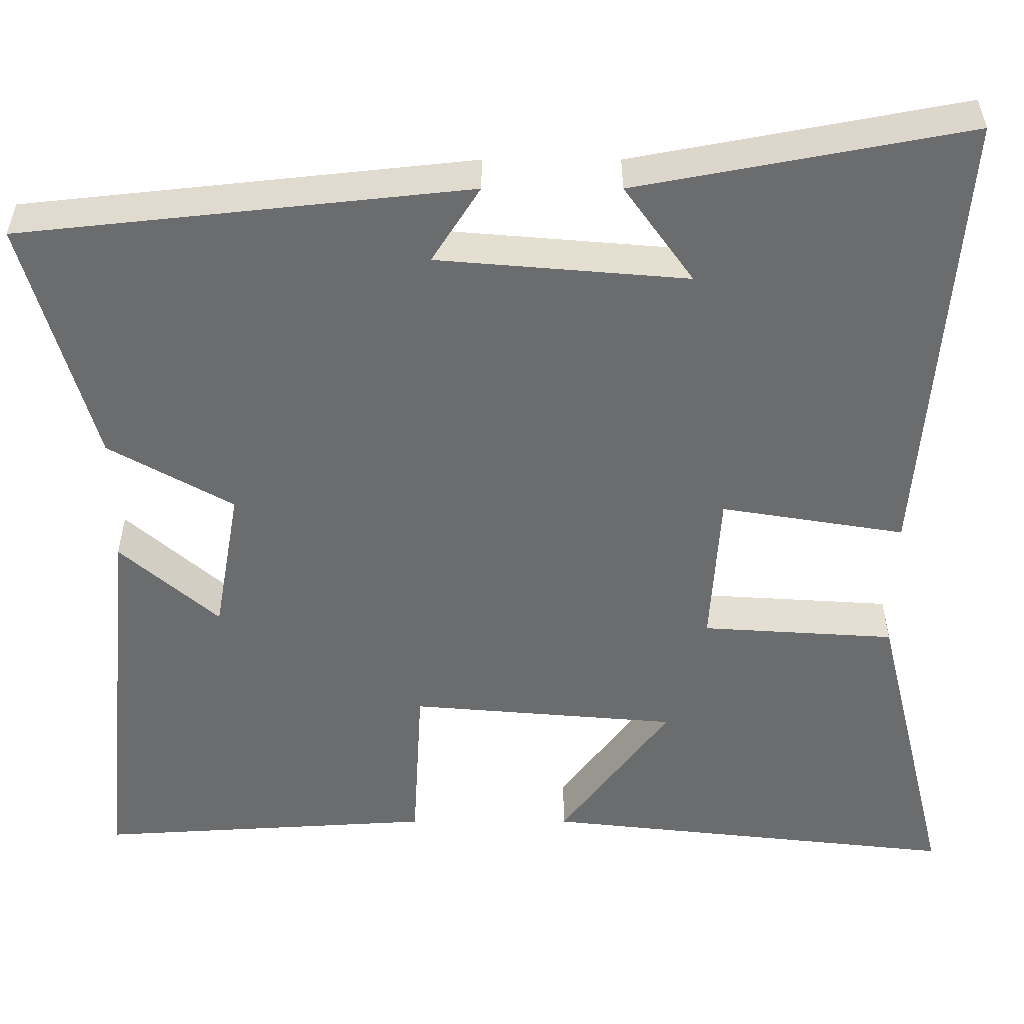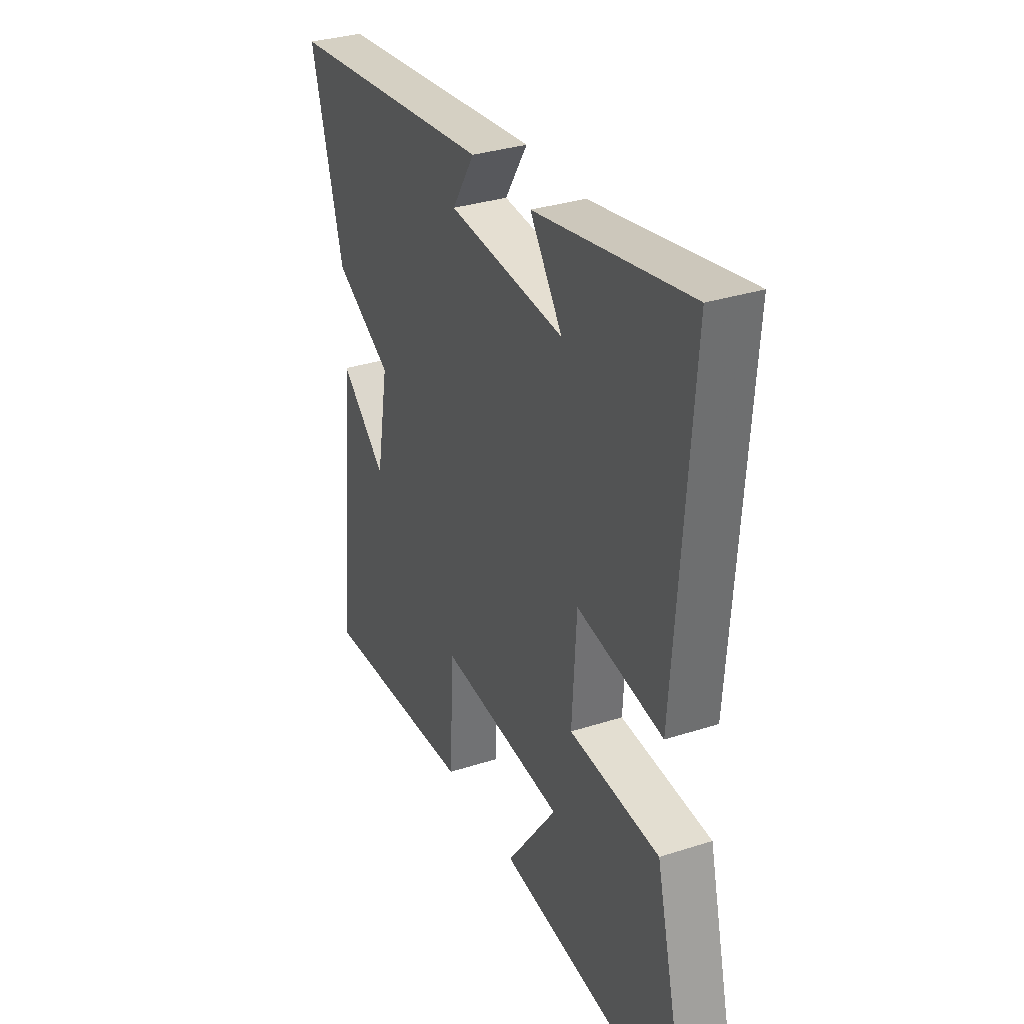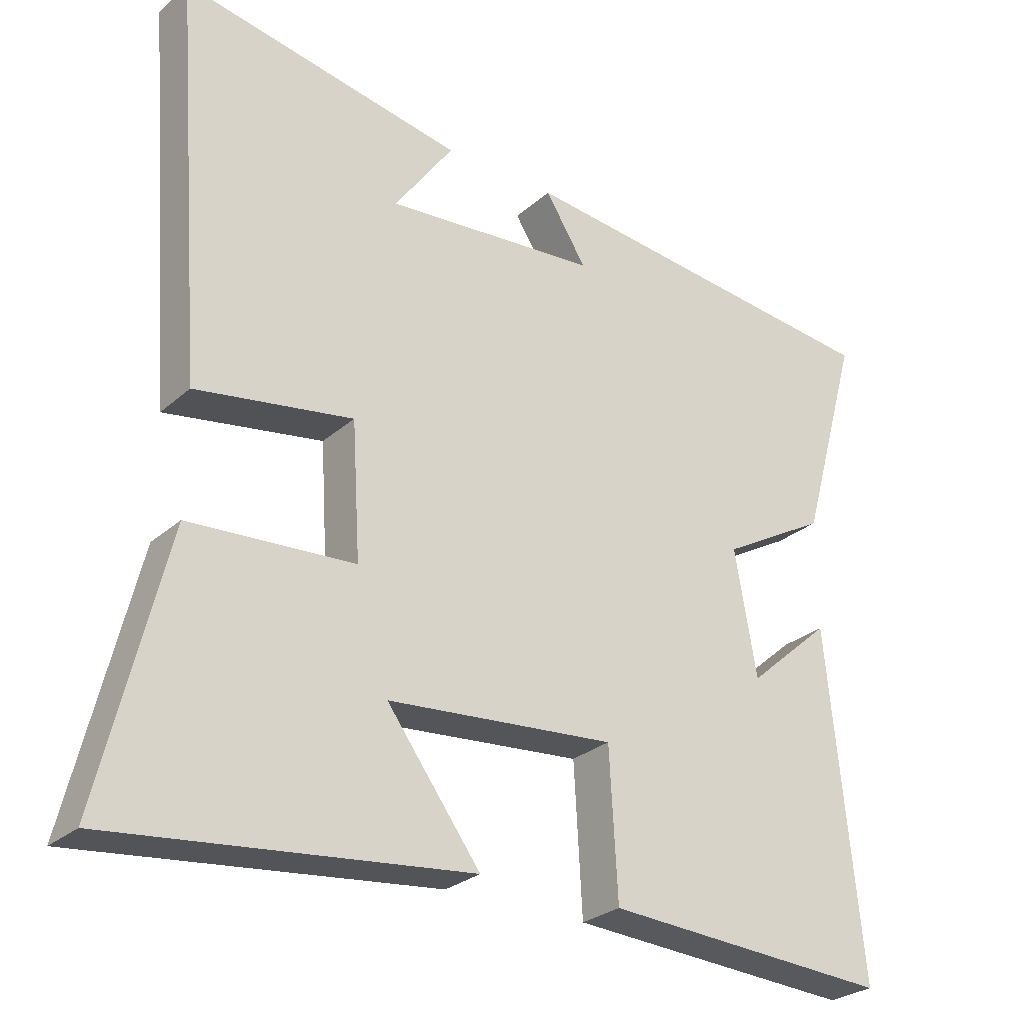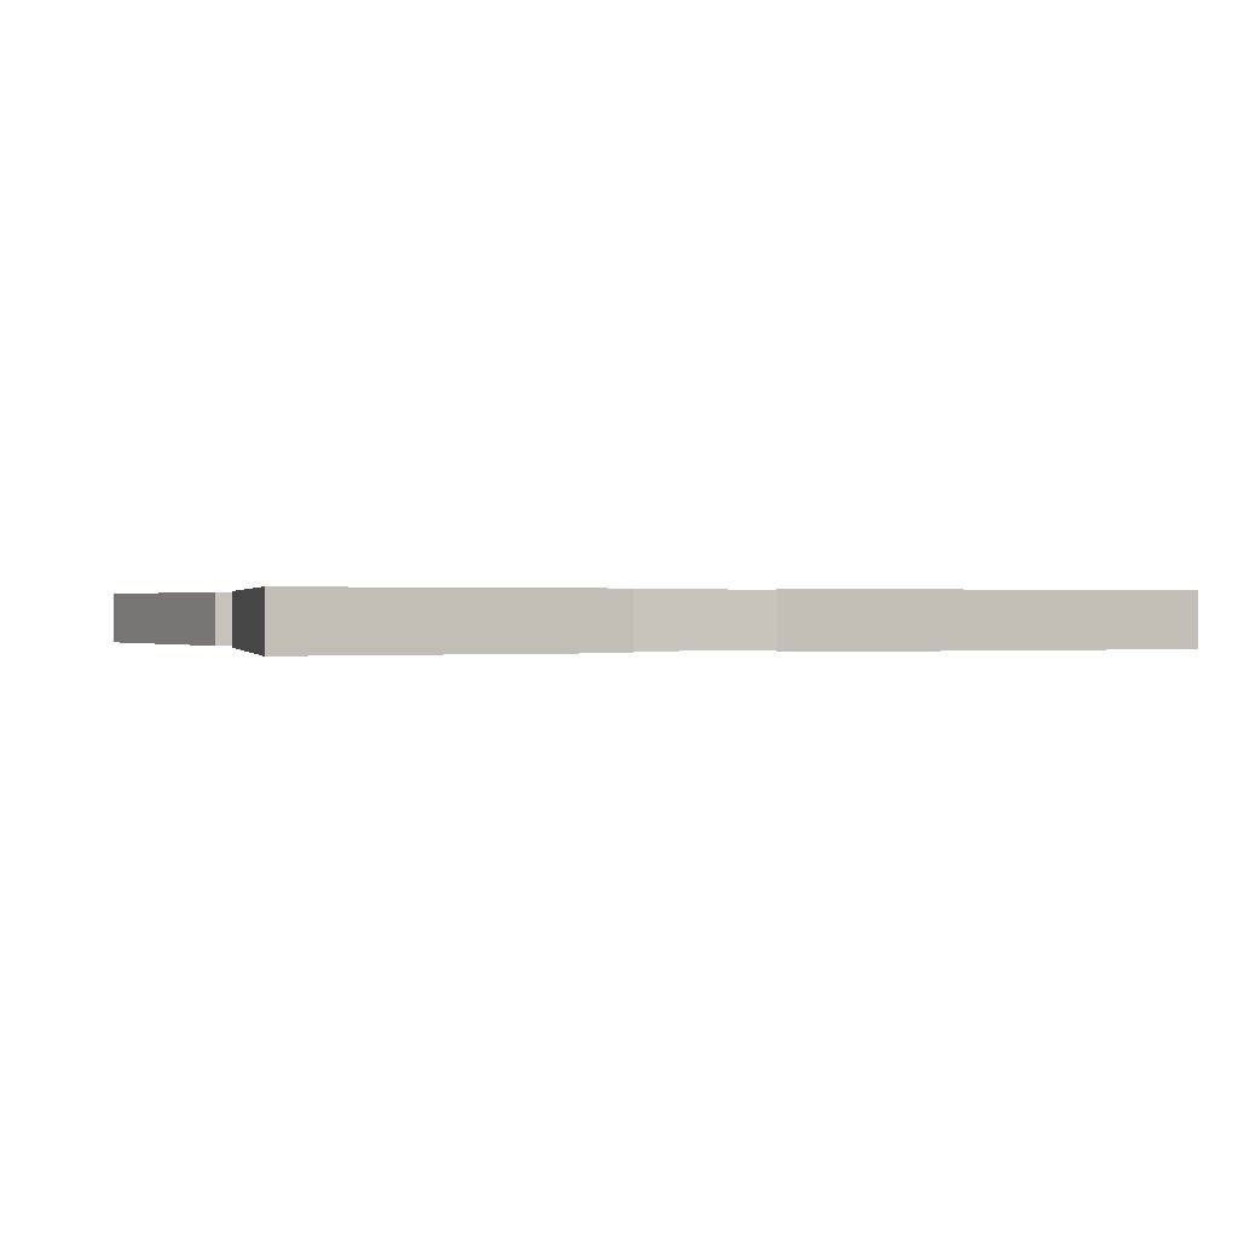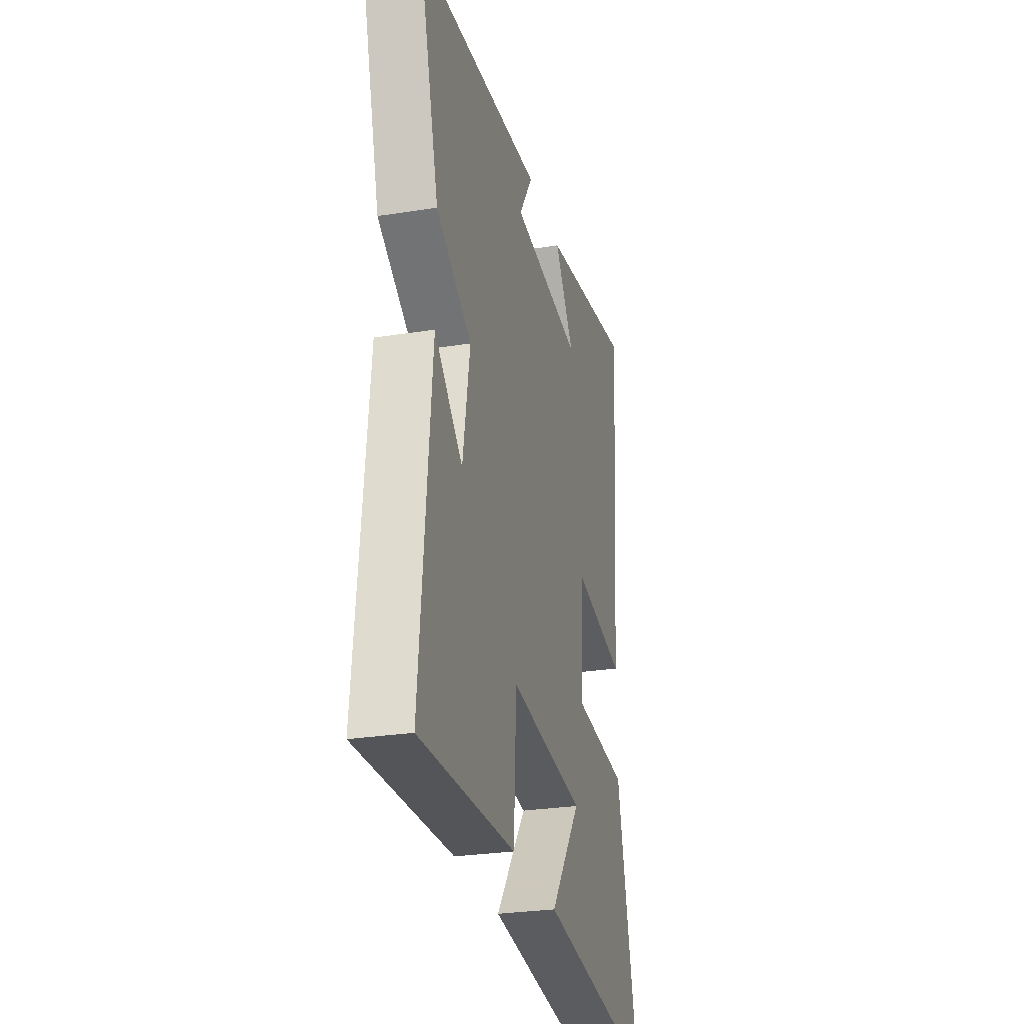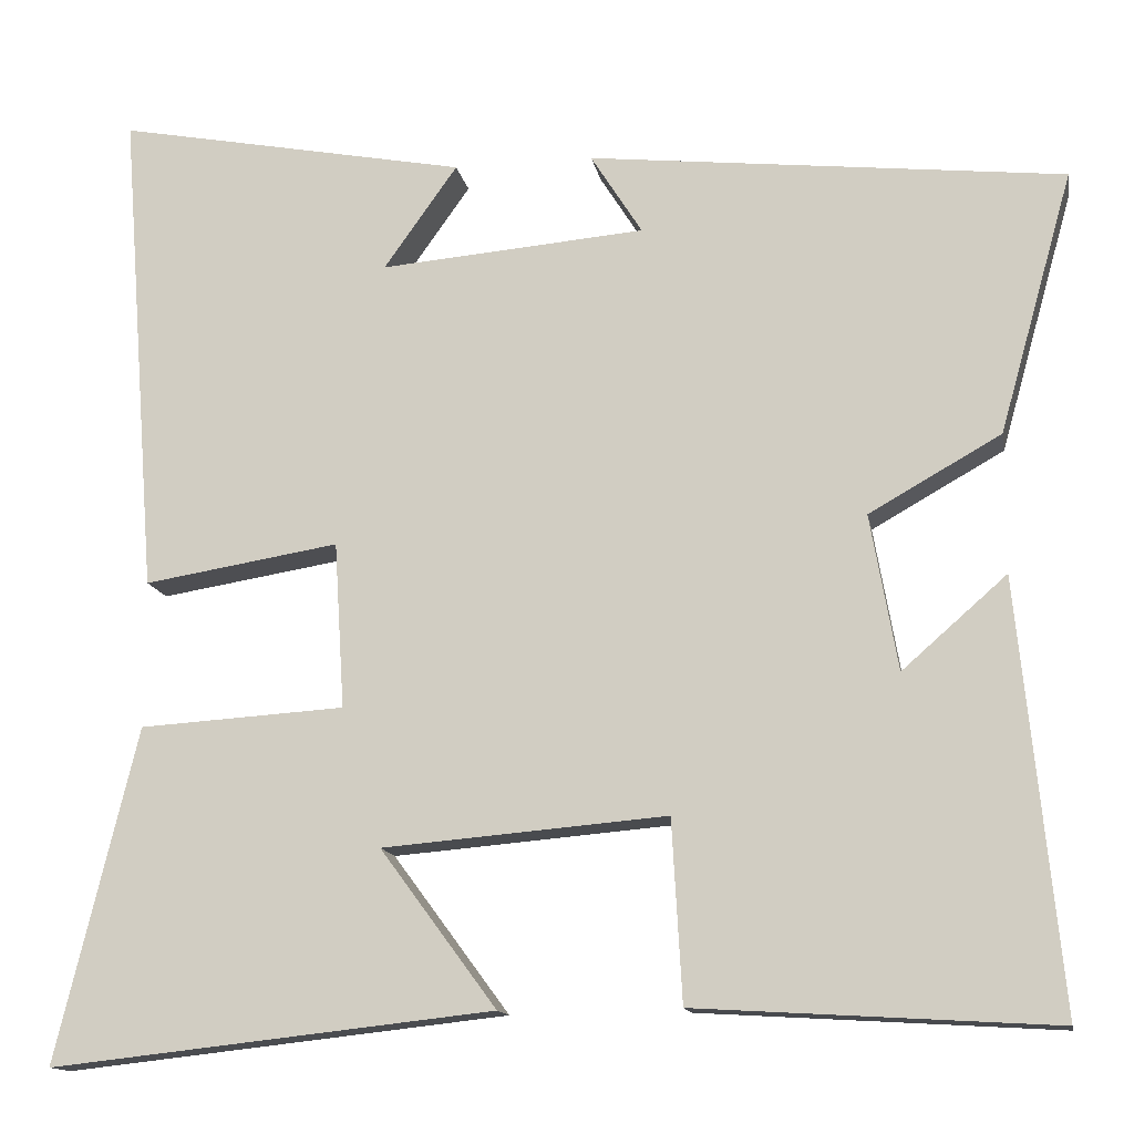
<metadata>
{"format":"obj","ext":"obj","renderer":"f3d","projection":"perspective","resolution":1024,"background":"white","views":[{"elev":36.4,"azim":180.0,"up":"+Z"},{"elev":32.5,"azim":-114.2,"up":"+Z"},{"elev":-27.3,"azim":-37.0,"up":"+Z"},{"elev":0.2,"azim":-16.5,"up":"+Y"},{"elev":-27.9,"azim":103.6,"up":"+Z"},{"elev":-13.7,"azim":10.2,"up":"+Z"}]}
</metadata>
<code>
v -0.595 0.07 -0.557
v -0.5 0.07 -0.168
v -0.26 0.07 -0.153
v -0.272 0.07 0.041
v -0.5 0.07 0.004
v -0.544 0.07 0.578
v -0.133 0.07 0.5
v -0.219 0.07 0.379
v 0.091 0.07 0.405
v 0.031 0.07 0.5
v 0.586 0.07 0.44
v 0.5 0.07 0.135
v 0.346 0.07 0.048
v 0.378 0.07 -0.134
v 0.5 0.07 -0.027
v 0.549 0.07 -0.525
v 0.131 0.07 -0.5
v 0.119 0.07 -0.288
v -0.213 0.07 -0.316
v -0.077 0.07 -0.5
v -0.595 0 -0.557
v -0.5 0 -0.168
v -0.26 0 -0.153
v -0.272 0 0.041
v -0.5 0 0.004
v -0.544 0 0.578
v -0.133 0 0.5
v -0.219 0 0.379
v 0.091 0 0.405
v 0.031 0 0.5
v 0.586 0 0.44
v 0.5 0 0.135
v 0.346 0 0.048
v 0.378 0 -0.134
v 0.5 0 -0.027
v 0.549 0 -0.525
v 0.131 0 -0.5
v 0.119 0 -0.288
v -0.213 0 -0.316
v -0.077 0 -0.5
f 19 20 1 2
f 18 19 2 3
f 16 17 18
f 14 15 16
f 14 16 18
f 13 14 18 3
f 9 10 11 12
f 8 9 12 13
f 5 6 7 8
f 4 5 8
f 3 4 8 13
f 22 21 40 39
f 23 22 39 38
f 38 37 36
f 36 35 34
f 38 36 34
f 23 38 34 33
f 32 31 30 29
f 33 32 29 28
f 28 27 26 25
f 28 25 24
f 33 28 24 23
f 1 21 22 2
f 2 22 23 3
f 3 23 24 4
f 4 24 25 5
f 5 25 26 6
f 6 26 27 7
f 7 27 28 8
f 8 28 29 9
f 9 29 30 10
f 10 30 31 11
f 11 31 32 12
f 12 32 33 13
f 13 33 34 14
f 14 34 35 15
f 15 35 36 16
f 16 36 37 17
f 17 37 38 18
f 18 38 39 19
f 19 39 40 20
f 20 40 21 1

</code>
